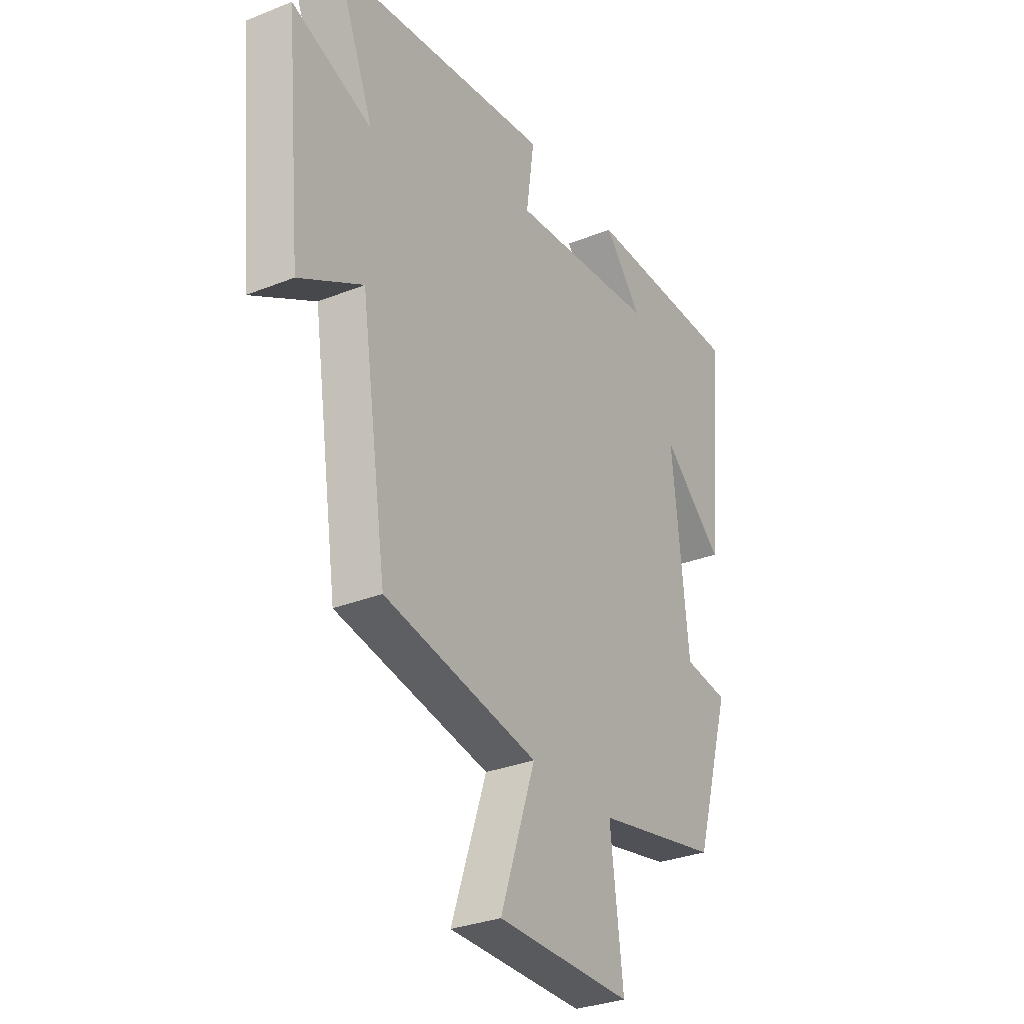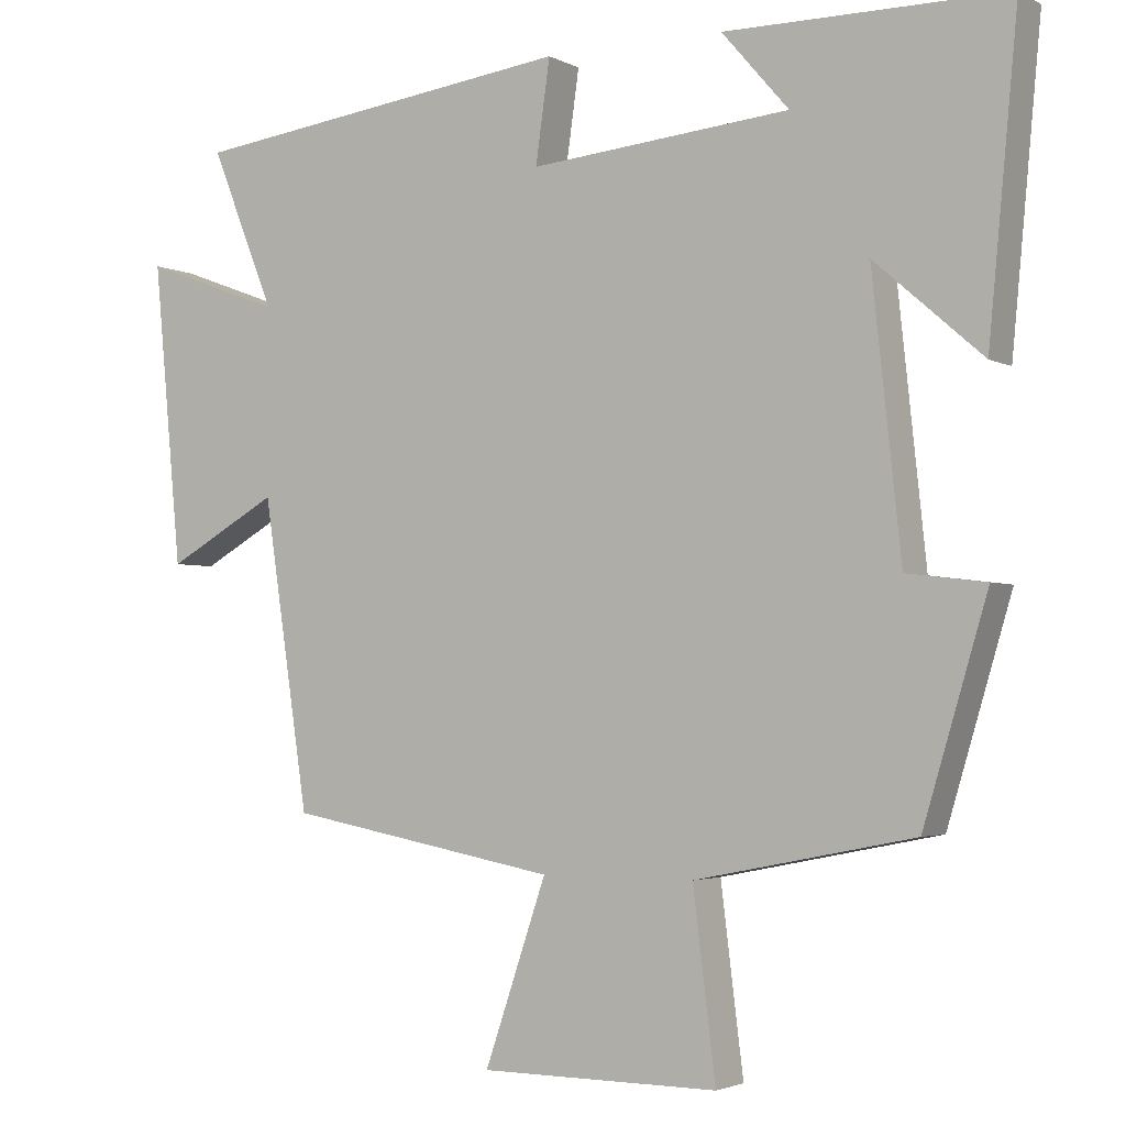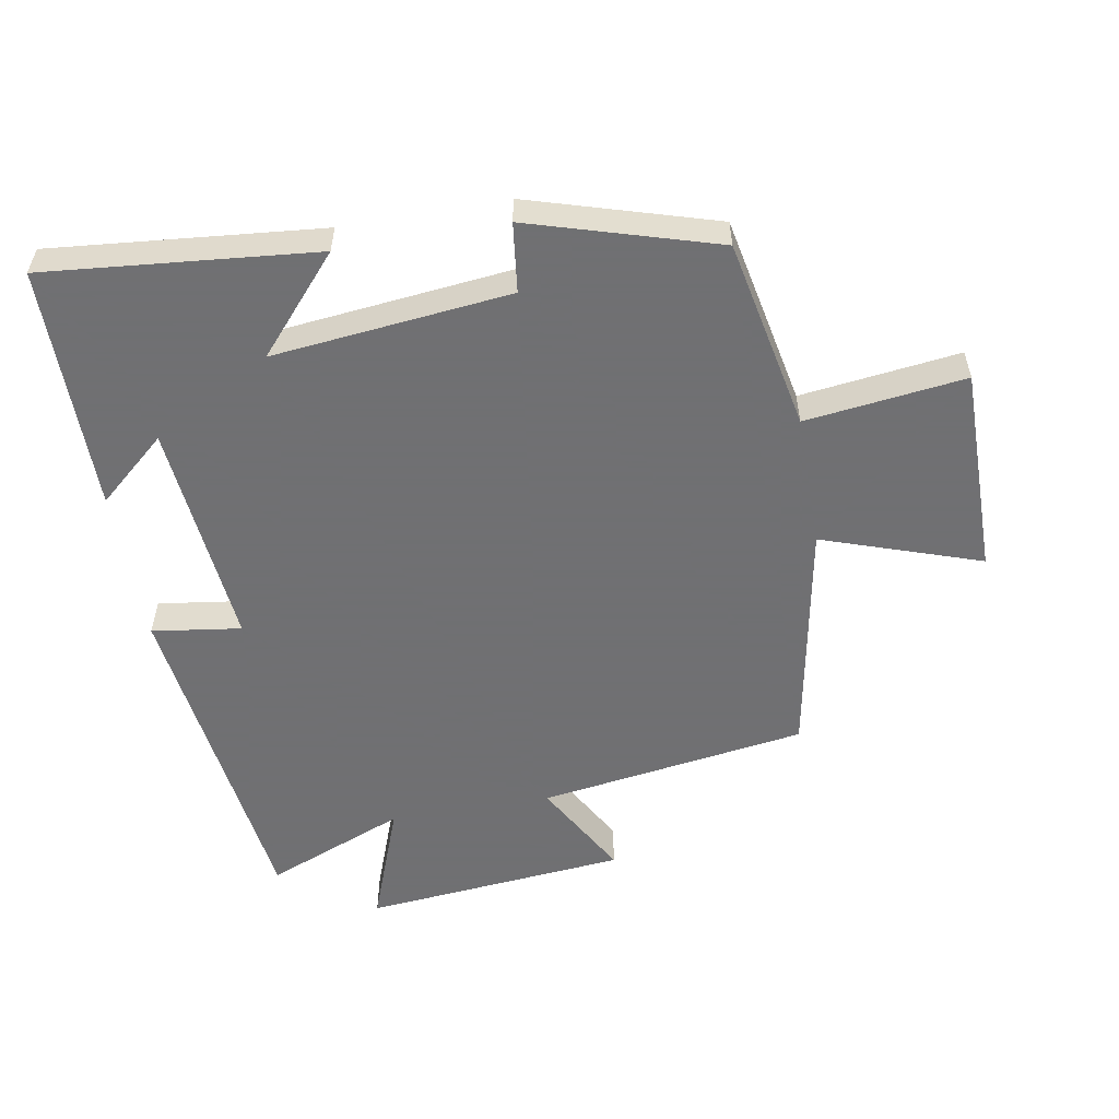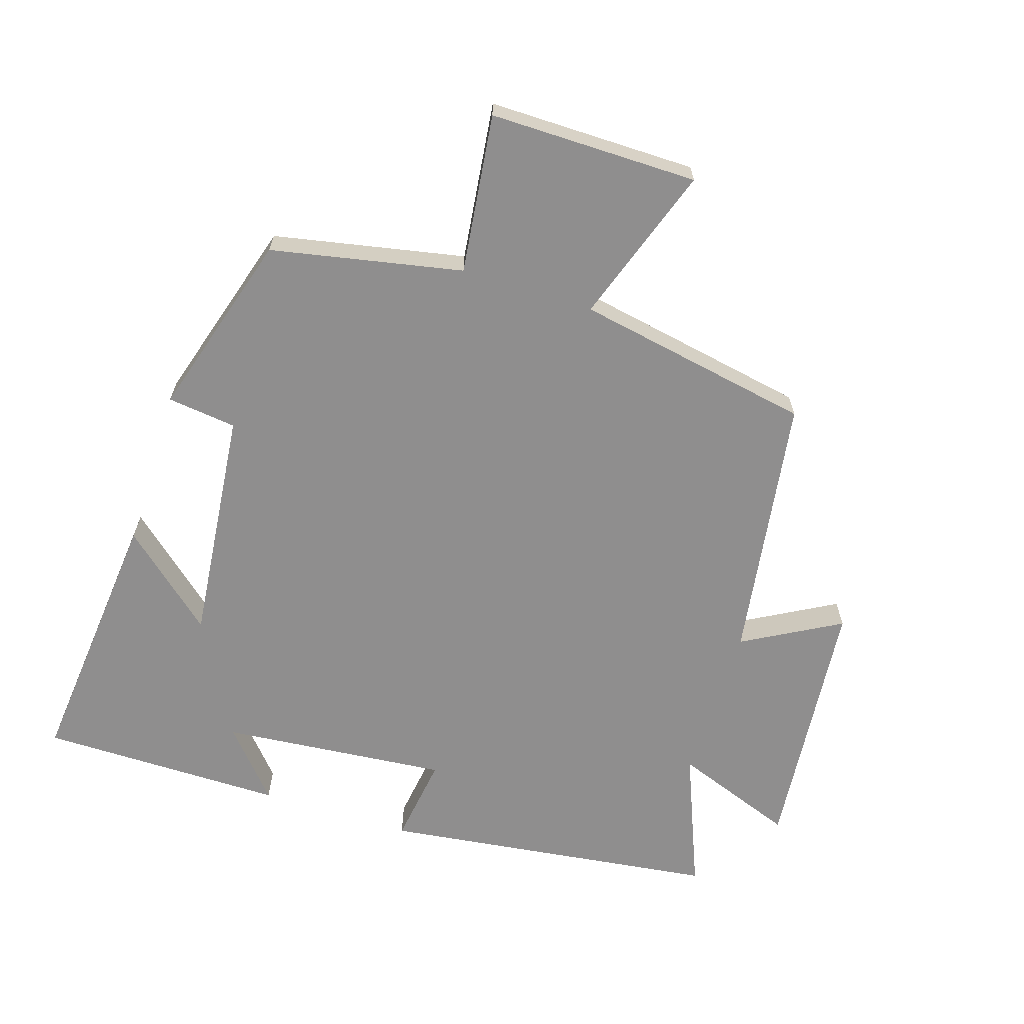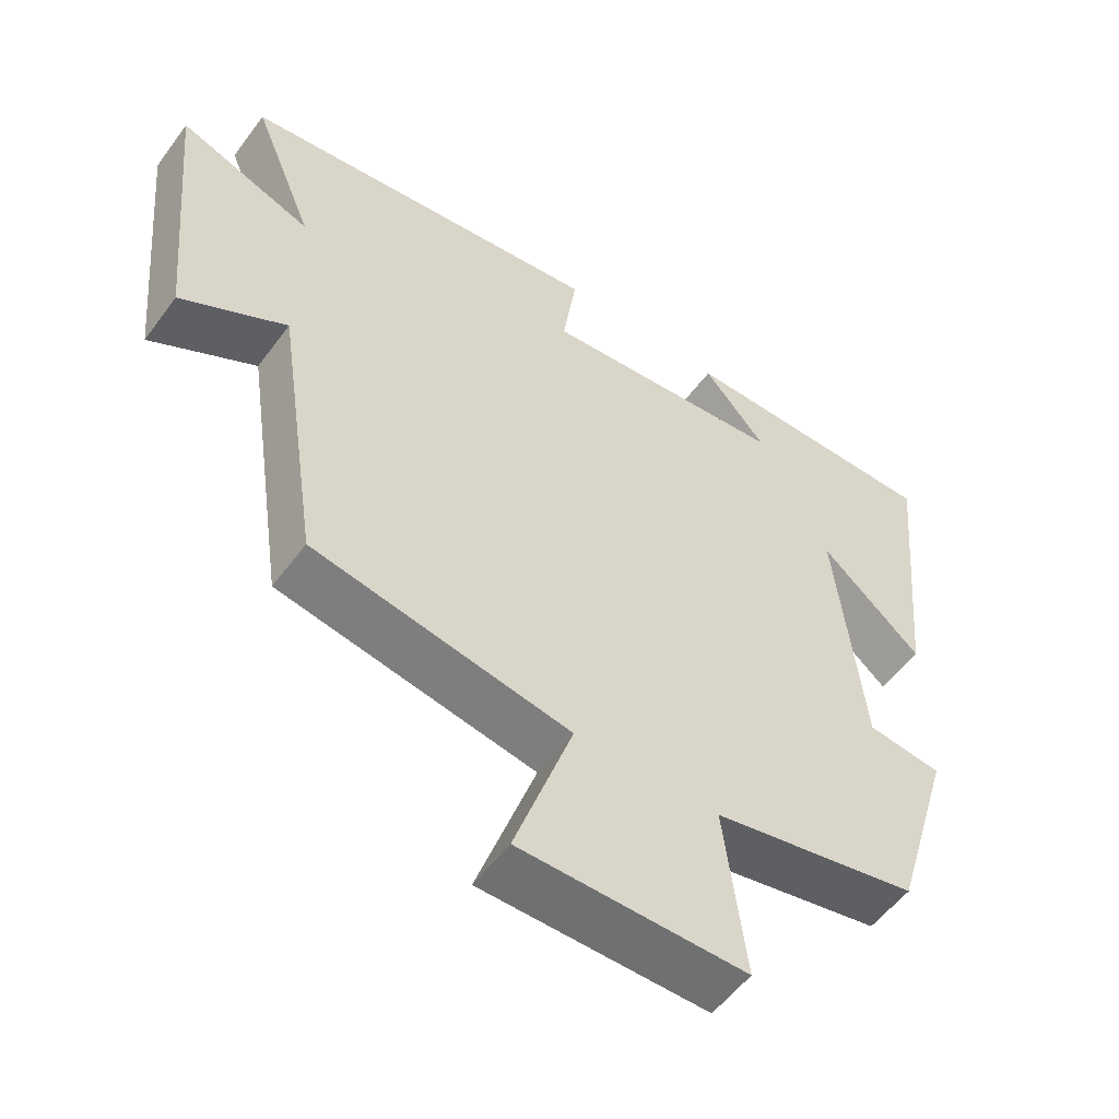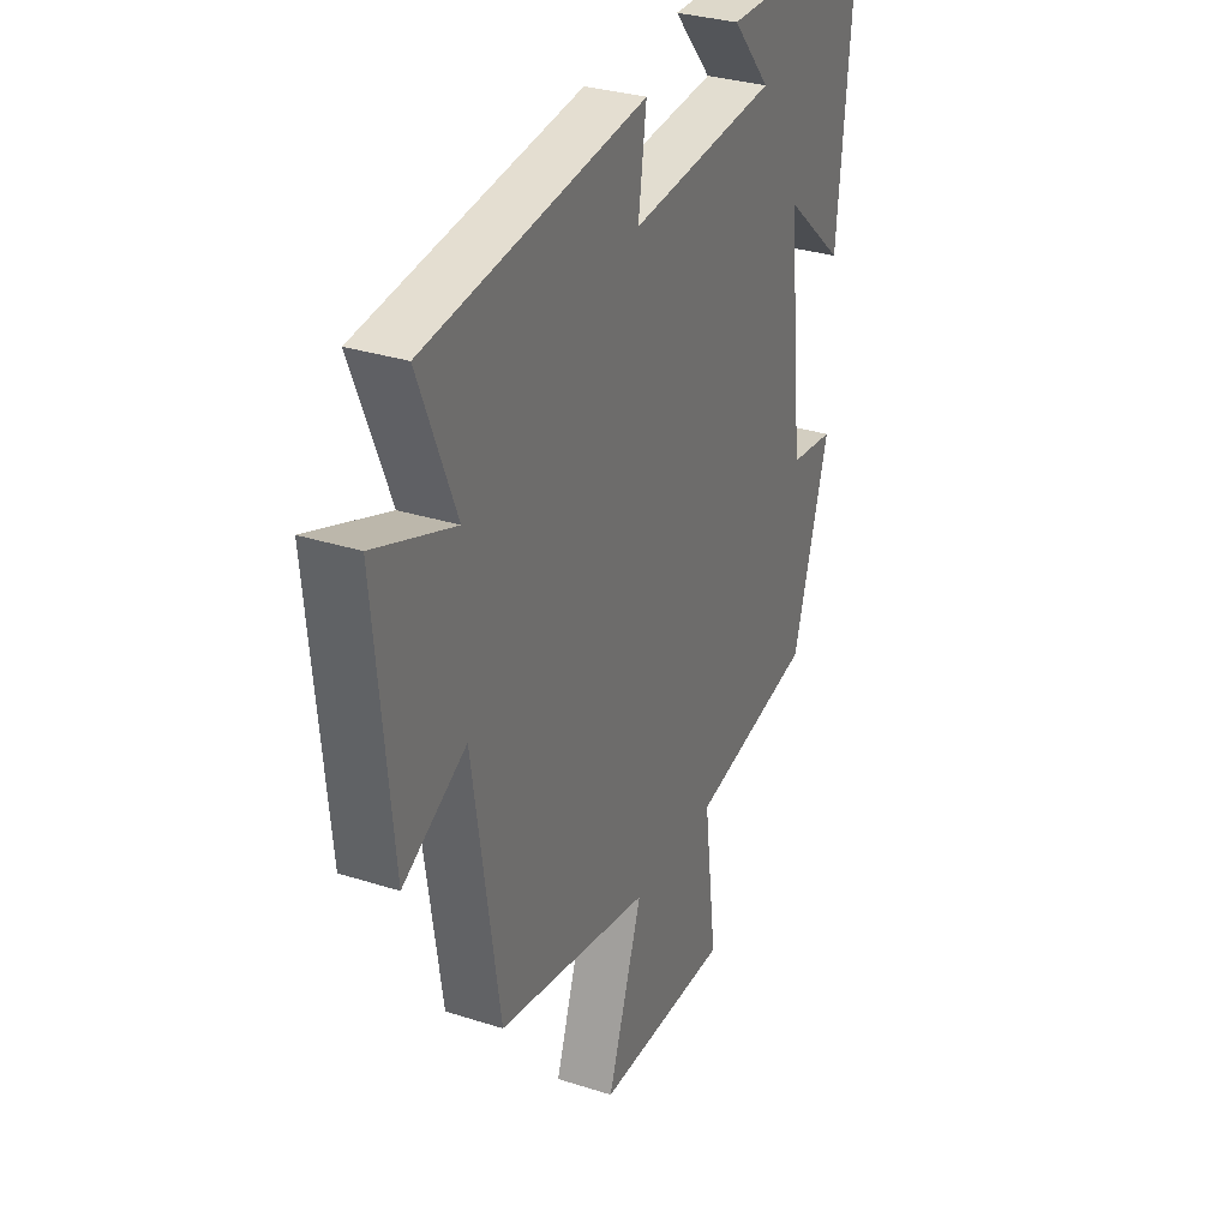
<metadata>
{"format":"obj","ext":"obj","renderer":"f3d","projection":"perspective","resolution":1024,"background":"white","views":[{"elev":-30.9,"azim":-60.2,"up":"+Z"},{"elev":-2.9,"azim":31.1,"up":"+Z"},{"elev":-55.0,"azim":100.0,"up":"+Y"},{"elev":-65.0,"azim":162.3,"up":"+Y"},{"elev":-54.6,"azim":-35.8,"up":"+Z"},{"elev":31.2,"azim":-65.4,"up":"+Z"}]}
</metadata>
<code>
v -0.439 0.07 -0.433
v -0.5 0.07 -0.026
v -0.648 0.07 -0.109
v -0.686 0.07 0.291
v -0.5 0.07 0.222
v -0.586 0.07 0.434
v -0.072 0.07 0.5
v -0.091 0.07 0.365
v 0.255 0.07 0.397
v 0.166 0.07 0.5
v 0.539 0.07 0.499
v 0.5 0.07 0.089
v 0.357 0.07 0.214
v 0.395 0.07 -0.146
v 0.5 0.07 -0.159
v 0.415 0.07 -0.442
v 0.125 0.07 -0.5
v 0.155 0.07 -0.742
v -0.161 0.07 -0.74
v -0.079 0.07 -0.5
v -0.439 0 -0.433
v -0.5 0 -0.026
v -0.648 0 -0.109
v -0.686 0 0.291
v -0.5 0 0.222
v -0.586 0 0.434
v -0.072 0 0.5
v -0.091 0 0.365
v 0.255 0 0.397
v 0.166 0 0.5
v 0.539 0 0.499
v 0.5 0 0.089
v 0.357 0 0.214
v 0.395 0 -0.146
v 0.5 0 -0.159
v 0.415 0 -0.442
v 0.125 0 -0.5
v 0.155 0 -0.742
v -0.161 0 -0.74
v -0.079 0 -0.5
f 17 18 19 20
f 17 20 1
f 16 17 1
f 15 16 1
f 14 15 1
f 13 14 1 2
f 11 12 13
f 11 13 2
f 9 10 11
f 9 11 2
f 8 9 2
f 5 6 7 8
f 5 8 2 3
f 3 4 5
f 40 39 38 37
f 21 40 37
f 21 37 36
f 21 36 35
f 21 35 34
f 22 21 34 33
f 33 32 31
f 22 33 31
f 31 30 29
f 22 31 29
f 22 29 28
f 28 27 26 25
f 23 22 28 25
f 25 24 23
f 1 21 22 2
f 2 22 23 3
f 3 23 24 4
f 4 24 25 5
f 5 25 26 6
f 6 26 27 7
f 7 27 28 8
f 8 28 29 9
f 9 29 30 10
f 10 30 31 11
f 11 31 32 12
f 12 32 33 13
f 13 33 34 14
f 14 34 35 15
f 15 35 36 16
f 16 36 37 17
f 17 37 38 18
f 18 38 39 19
f 19 39 40 20
f 20 40 21 1

</code>
